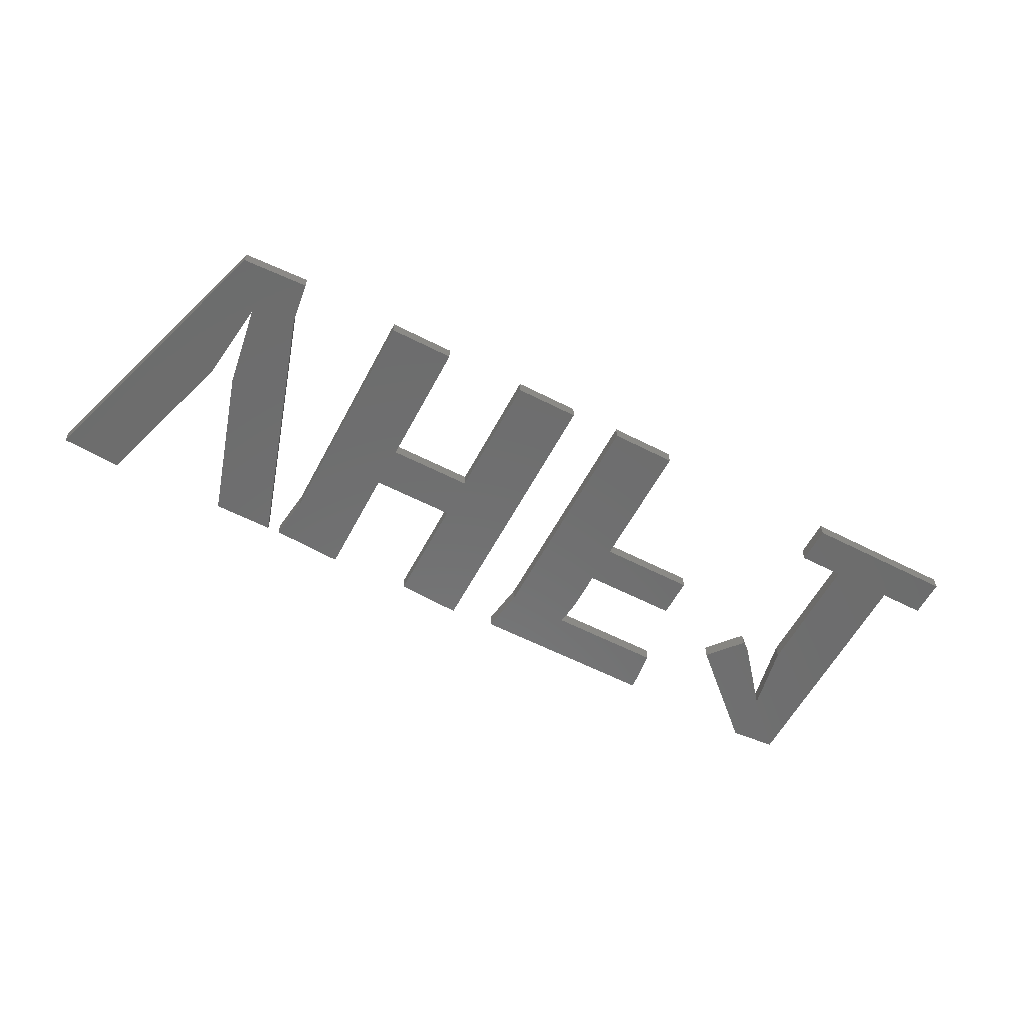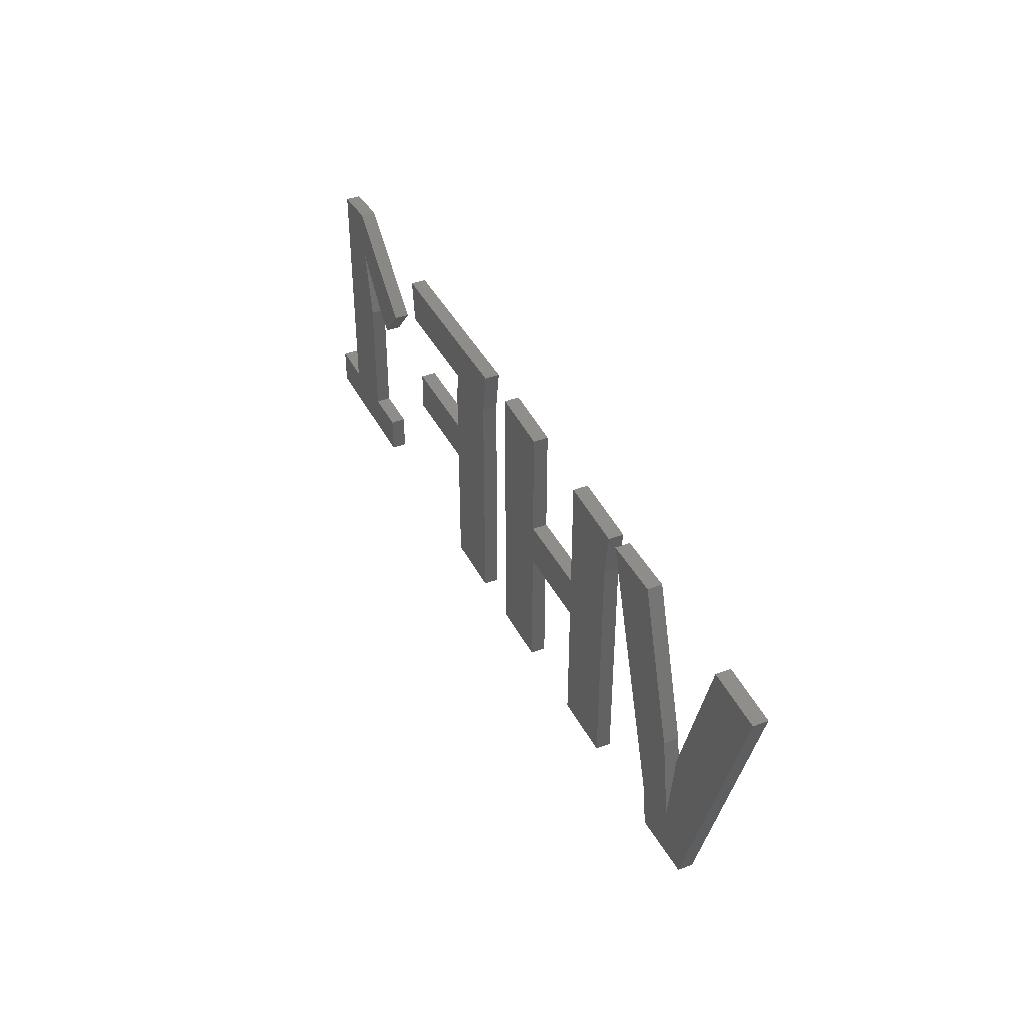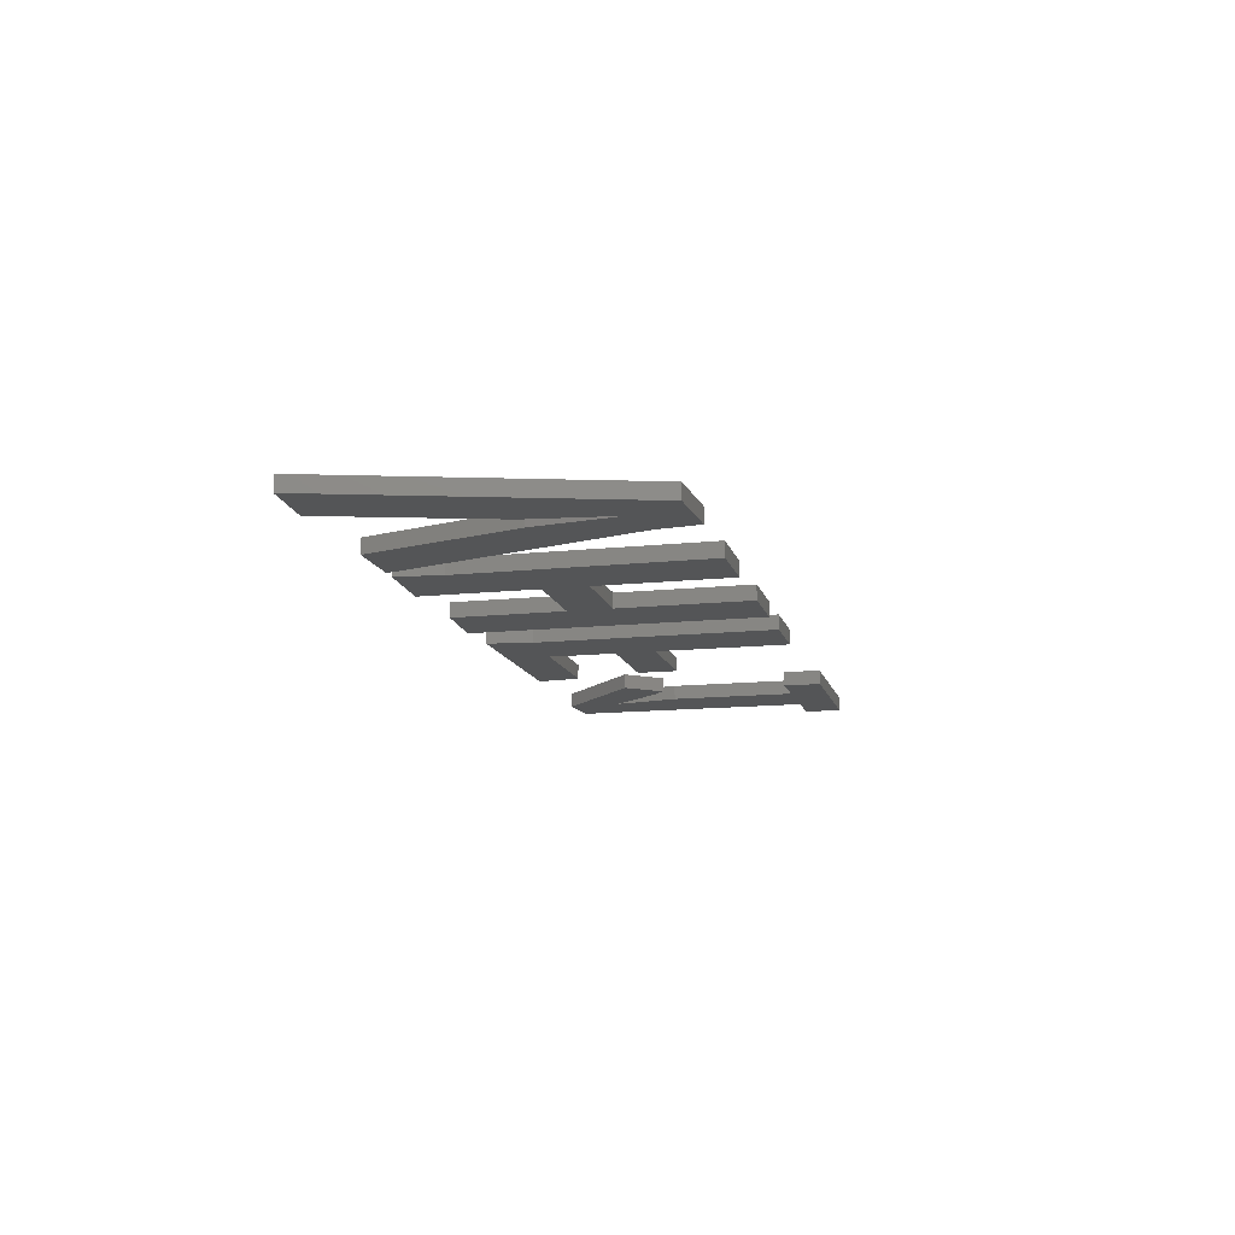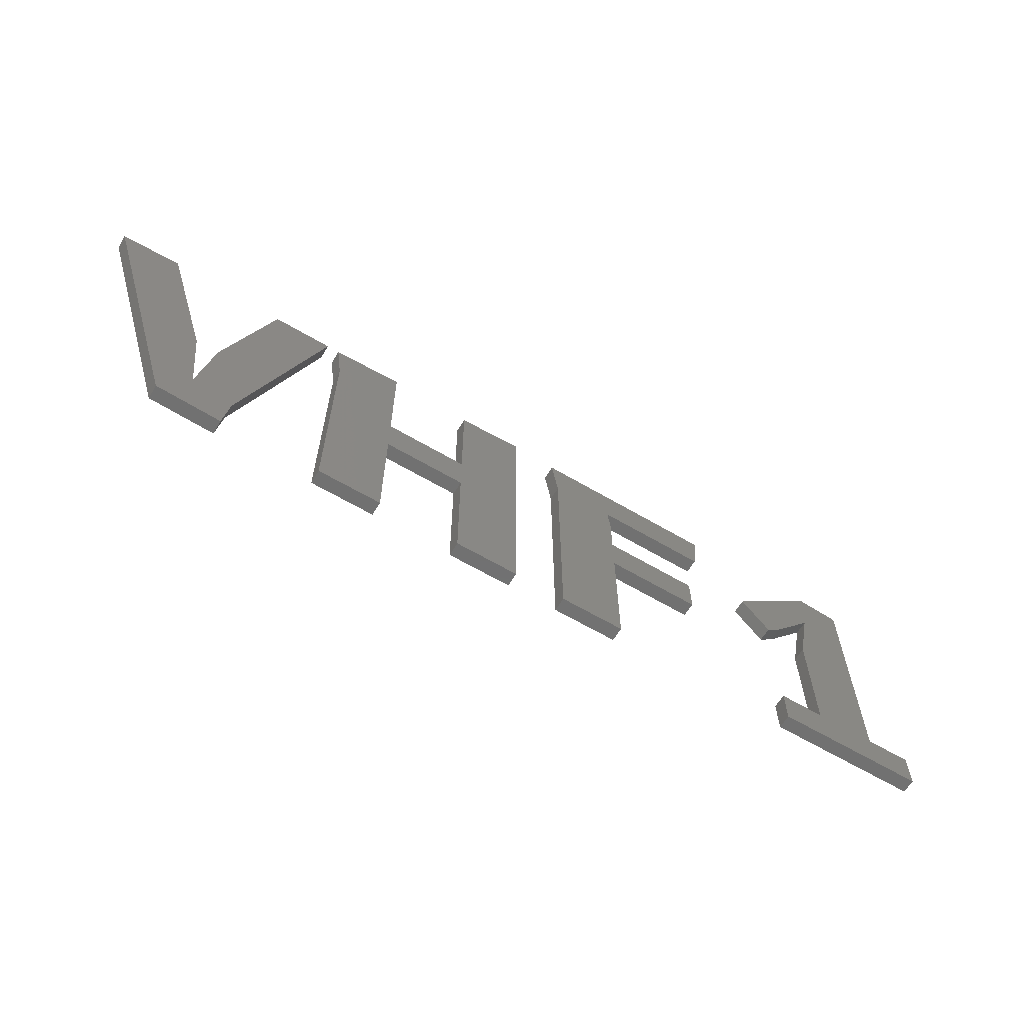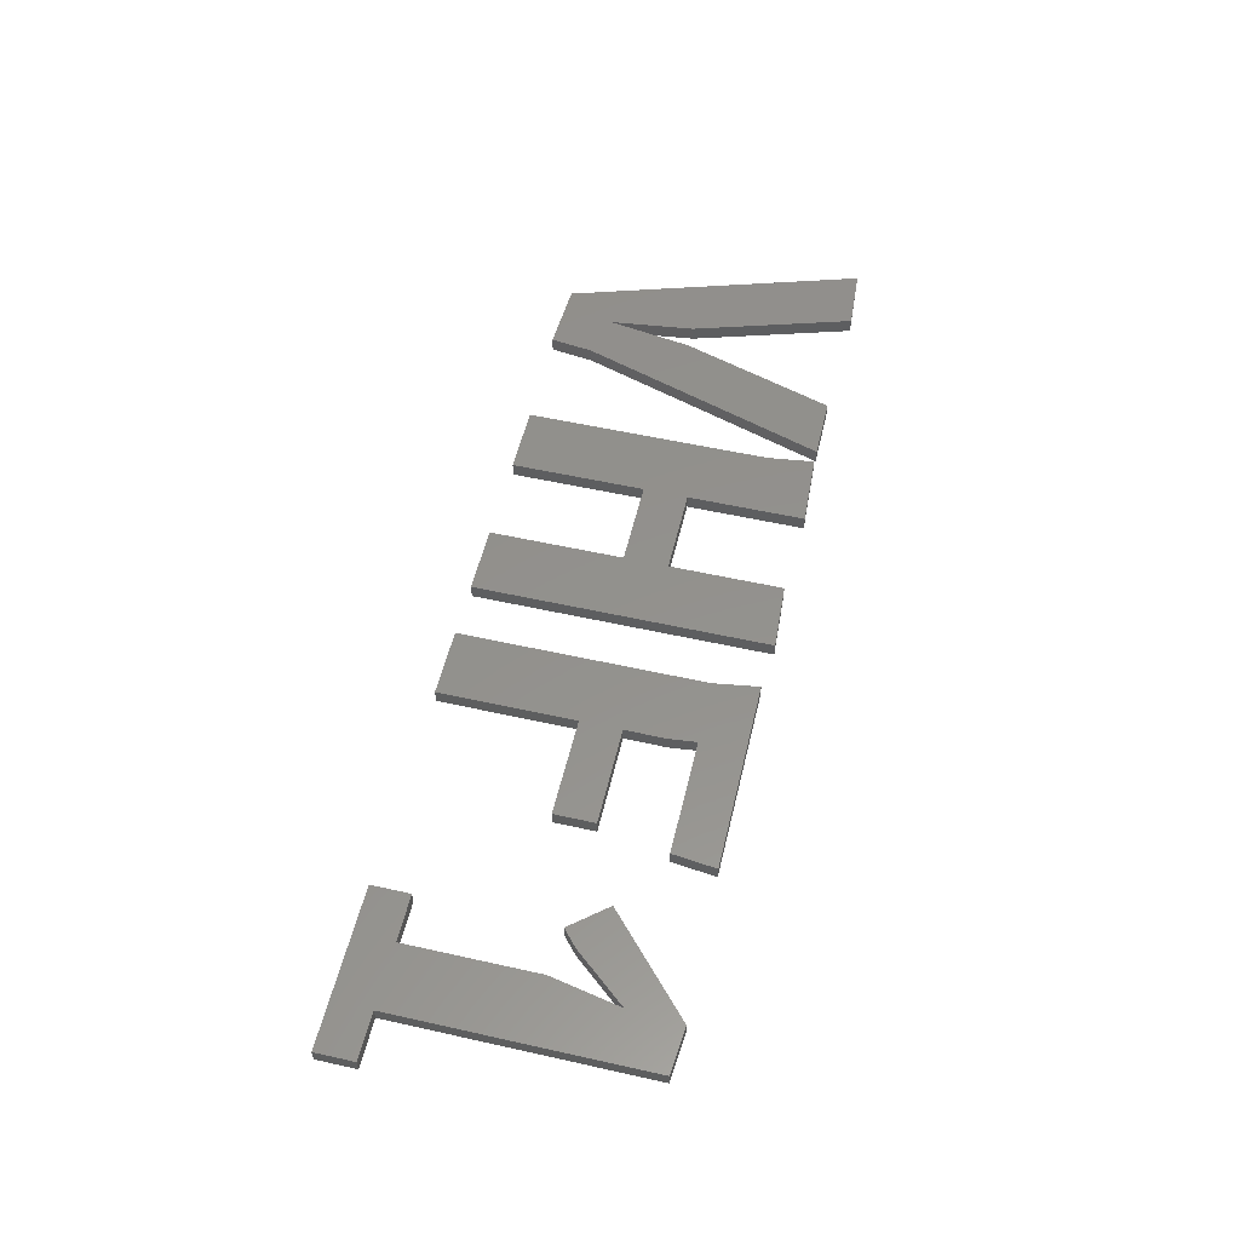
<metadata>
{"format":"stl","ext":"stl","renderer":"f3d","projection":"perspective","resolution":1024,"background":"white","views":[{"elev":-59.0,"azim":-27.8,"up":"+Z"},{"elev":40.5,"azim":-115.1,"up":"+Y"},{"elev":-13.2,"azim":-76.3,"up":"+Z"},{"elev":-62.7,"azim":-30.9,"up":"+Y"},{"elev":55.0,"azim":103.3,"up":"+Z"}]}
</metadata>
<code>
# stl→obj: 96 verts, 176 faces
v -137.1 1.498 23.14
v -137.2 1.363 23
v -137.1 1.498 23
v -137.2 1.363 23.14
v -137.5 1.699 23.14
v -137.5 1.699 23
v -136.6 1.989 23
v -136.6 1.989 23.14
v -136.6 2.491 23
v -136.6 2.491 23.14
v -136.8 0.09727 23
v -136.8 1.331 23
v -137.2 -0.2655 23
v -137.2 0.09727 23
v -135.7 -0.2655 23
v -136.2 0.09727 23
v -136.2 2.455 23
v -135.7 0.09727 23
v -144.2 2.491 23
v -144 -0.2648 23
v -144.8 2.454 23
v -143.8 1.004 23
v -143.7 0.2065 23
v -143.3 -0.2956 23
v -143.6 1.005 23
v -143.1 2.456 23
v -143.3 0.09777 23
v -142.5 2.456 23
v -138 2.455 23
v -139.8 2.025 23
v -139.8 2.455 23
v -139.2 2.042 23
v -139.8 -0.2655 23
v -138.1 2.042 23
v -138.2 1.396 23
v -139.1 1.01 23
v -139.1 1.396 23
v -138.2 1.01 23
v -139.1 -0.2655 23
v -139.1 1.792 23
v -140.3 2.491 23
v -140.9 1.396 23
v -140.9 2.454 23
v -140.9 0.9833 23
v -140.9 -0.2655 23
v -140.3 -0.2655 23
v -141.7 0.9833 23
v -141.7 1.396 23
v -141.7 2.491 23
v -142.3 2.025 23
v -142.4 2.454 23
v -142.3 -0.2655 23
v -141.7 -0.2655 23
v -141.7 -0.2655 23.14
v -142.3 2.025 23.14
v -142.3 -0.2655 23.14
v -140.3 -0.2655 23.14
v -140.9 0.9833 23.14
v -140.9 -0.2655 23.14
v -140.9 1.396 23.14
v -140.9 2.454 23.14
v -140.3 2.491 23.14
v -141.7 1.396 23.14
v -141.7 0.9833 23.14
v -141.7 2.491 23.14
v -142.4 2.454 23.14
v -144 -0.2648 23.14
v -144.2 2.491 23.14
v -144.8 2.454 23.14
v -143.8 1.004 23.14
v -143.7 0.2065 23.14
v -143.3 -0.2956 23.14
v -143.6 1.005 23.14
v -143.1 2.456 23.14
v -143.3 0.09777 23.14
v -142.5 2.456 23.14
v -139.8 2.025 23.14
v -139.8 -0.2655 23.14
v -139.8 2.455 23.14
v -138 2.455 23.14
v -137.2 0.09727 23.14
v -136.8 0.09727 23.14
v -135.7 -0.2655 23.14
v -135.7 0.09727 23.14
v -136.2 0.09727 23.14
v -136.2 2.455 23.14
v -139.1 -0.2655 23.14
v -139.1 1.396 23.14
v -138.2 1.396 23.14
v -138.2 1.01 23.14
v -139.1 1.01 23.14
v -139.2 2.042 23.14
v -139.1 1.792 23.14
v -138.1 2.042 23.14
v -137.2 -0.2655 23.14
v -136.8 1.331 23.14
f 1 2 3
f 2 1 4
f 5 2 4
f 2 5 6
f 7 1 3
f 1 7 8
f 5 9 6
f 9 5 10
f 7 11 12
f 9 2 6
f 2 9 3
f 3 9 7
f 11 13 14
f 13 11 15
f 15 11 16
f 16 11 7
f 16 7 9
f 16 9 17
f 15 16 18
f 19 20 21
f 20 19 22
f 20 22 23
f 20 23 24
f 24 23 25
f 24 25 26
f 24 26 27
f 27 26 28
f 29 30 31
f 30 29 32
f 30 32 33
f 32 29 34
f 35 36 37
f 36 35 38
f 32 39 33
f 39 32 40
f 39 40 37
f 39 37 36
f 41 42 43
f 42 41 44
f 44 41 45
f 45 41 46
f 42 47 48
f 47 42 44
f 49 50 51
f 50 49 52
f 52 49 53
f 53 49 48
f 53 48 47
f 54 55 56
f 57 58 59
f 58 57 60
f 60 57 61
f 61 57 62
f 58 63 64
f 63 58 60
f 55 65 66
f 65 55 54
f 65 54 64
f 65 64 63
f 58 45 59
f 45 58 44
f 67 68 69
f 68 67 70
f 70 67 71
f 71 67 72
f 71 72 73
f 73 72 74
f 74 72 75
f 74 75 76
f 57 45 46
f 45 57 59
f 41 57 46
f 57 41 62
f 61 41 43
f 41 61 62
f 61 42 60
f 42 61 43
f 63 42 48
f 42 63 60
f 49 63 48
f 63 49 65
f 66 49 51
f 49 66 65
f 66 50 55
f 50 66 51
f 55 52 56
f 52 55 50
f 77 33 78
f 33 77 30
f 79 29 31
f 29 79 80
f 79 30 77
f 30 79 31
f 81 11 14
f 11 81 82
f 18 83 15
f 83 18 84
f 17 85 16
f 85 17 86
f 10 17 9
f 17 10 86
f 28 75 27
f 75 28 76
f 22 71 23
f 71 22 70
f 54 52 53
f 52 54 56
f 87 33 39
f 33 87 78
f 74 25 73
f 25 74 26
f 85 18 16
f 18 85 84
f 74 28 26
f 28 74 76
f 72 20 24
f 20 72 67
f 88 35 37
f 35 88 89
f 69 19 21
f 19 69 68
f 19 70 22
f 70 19 68
f 27 72 24
f 72 27 75
f 90 88 91
f 88 90 89
f 87 77 78
f 77 87 92
f 92 87 93
f 93 87 91
f 93 91 88
f 77 80 79
f 80 77 92
f 80 92 94
f 69 20 67
f 20 69 21
f 47 54 53
f 54 47 64
f 81 13 95
f 13 81 14
f 8 12 96
f 12 8 7
f 4 10 5
f 10 4 1
f 10 1 8
f 83 81 95
f 81 83 82
f 82 83 85
f 82 85 96
f 96 85 8
f 8 85 10
f 85 83 84
f 86 10 85
f 36 87 39
f 87 36 91
f 35 90 38
f 90 35 89
f 58 47 44
f 47 58 64
f 40 88 37
f 88 40 93
f 32 93 40
f 93 32 92
f 96 11 82
f 11 96 12
f 73 23 71
f 23 73 25
f 83 13 15
f 13 83 95
f 94 32 34
f 32 94 92
f 29 94 34
f 94 29 80
f 90 36 38
f 36 90 91

</code>
